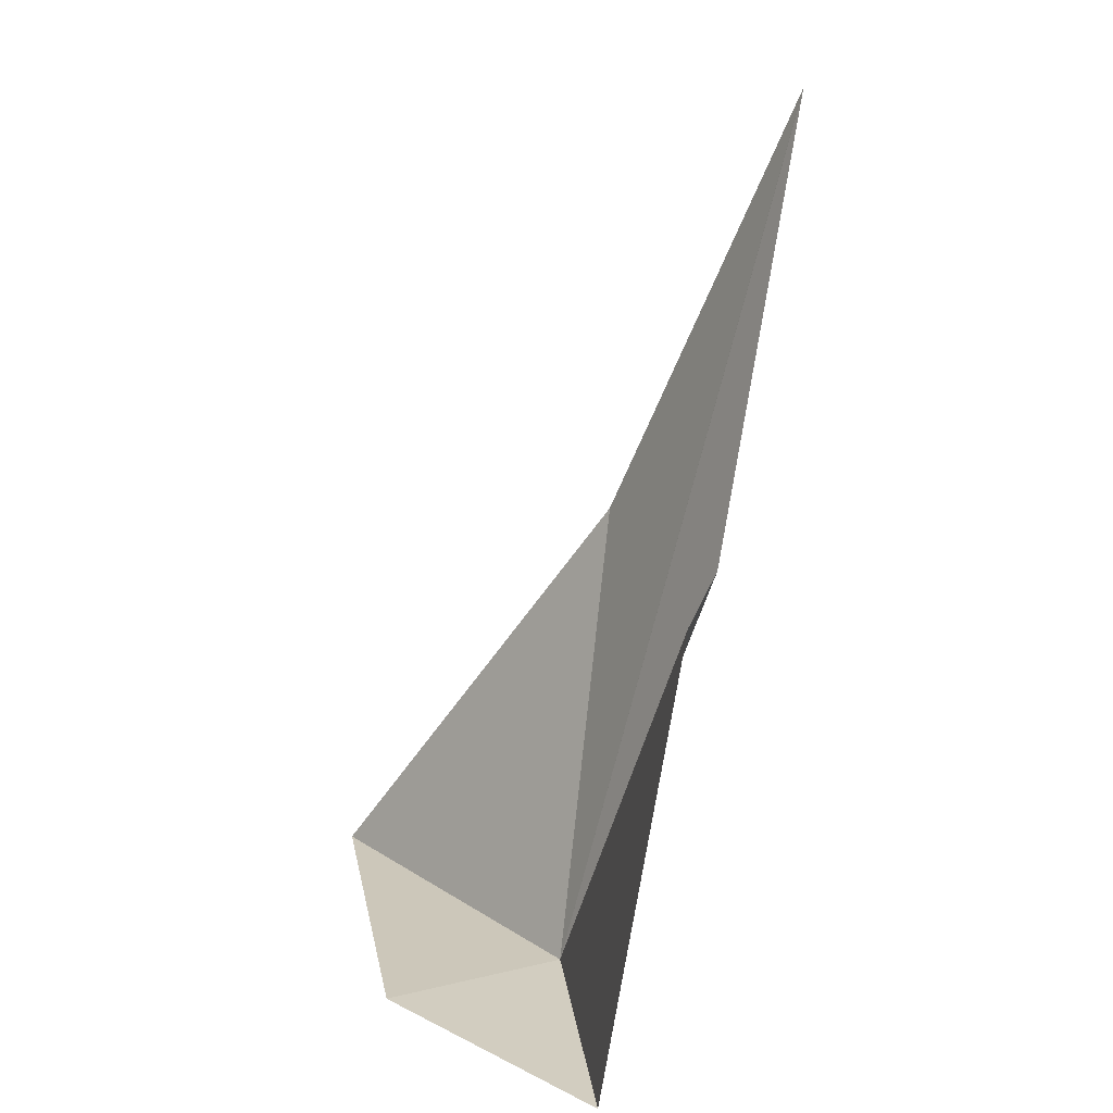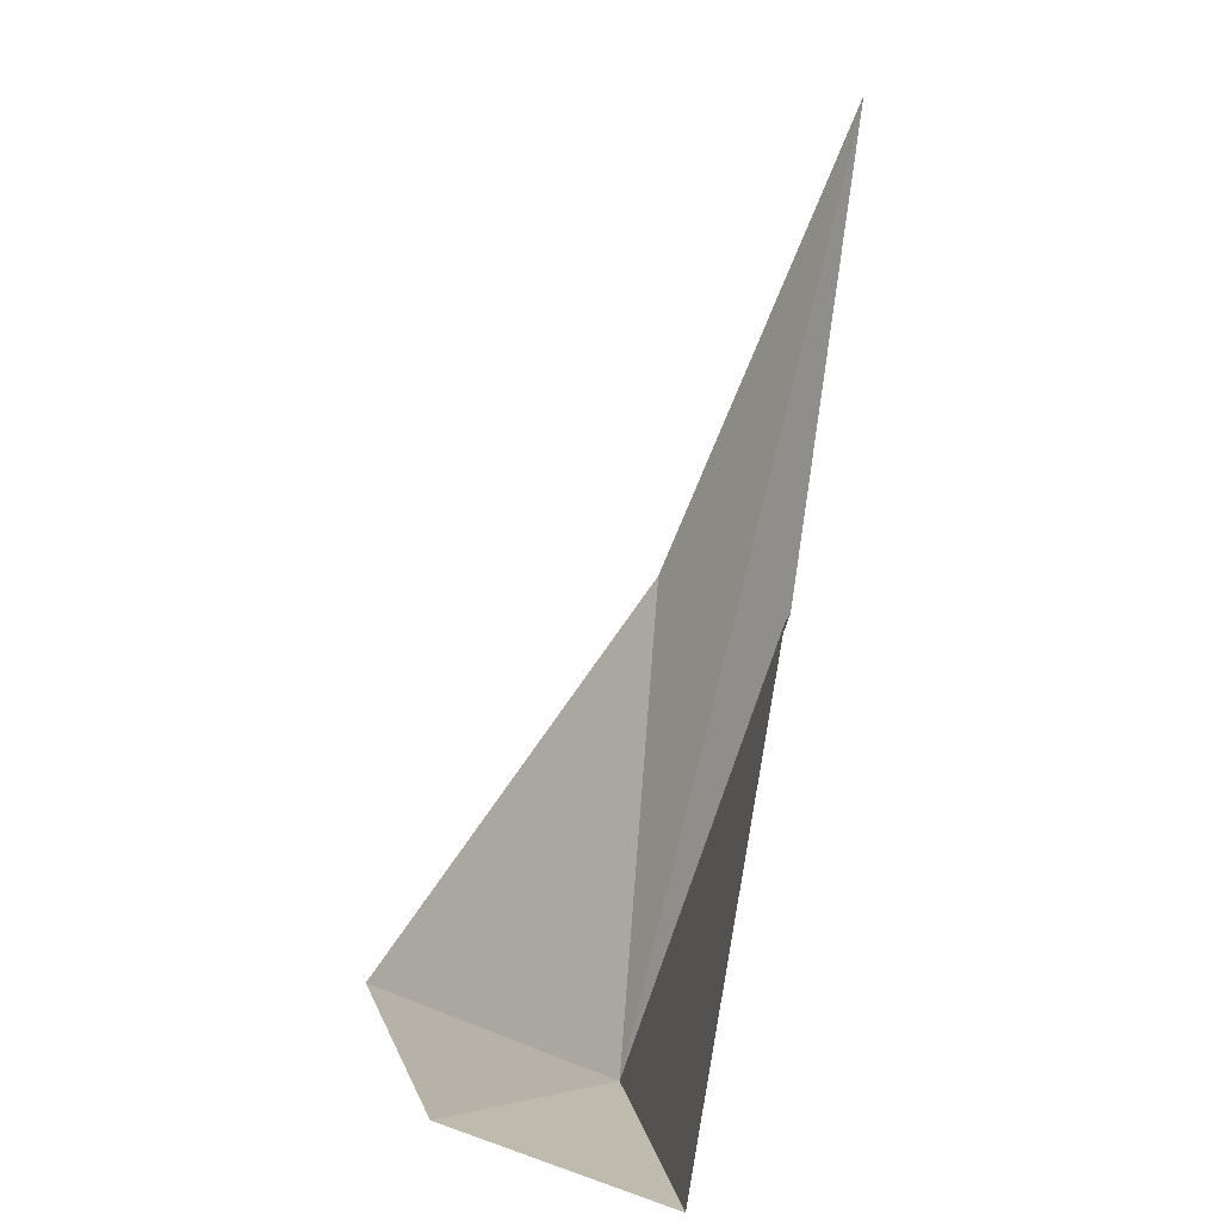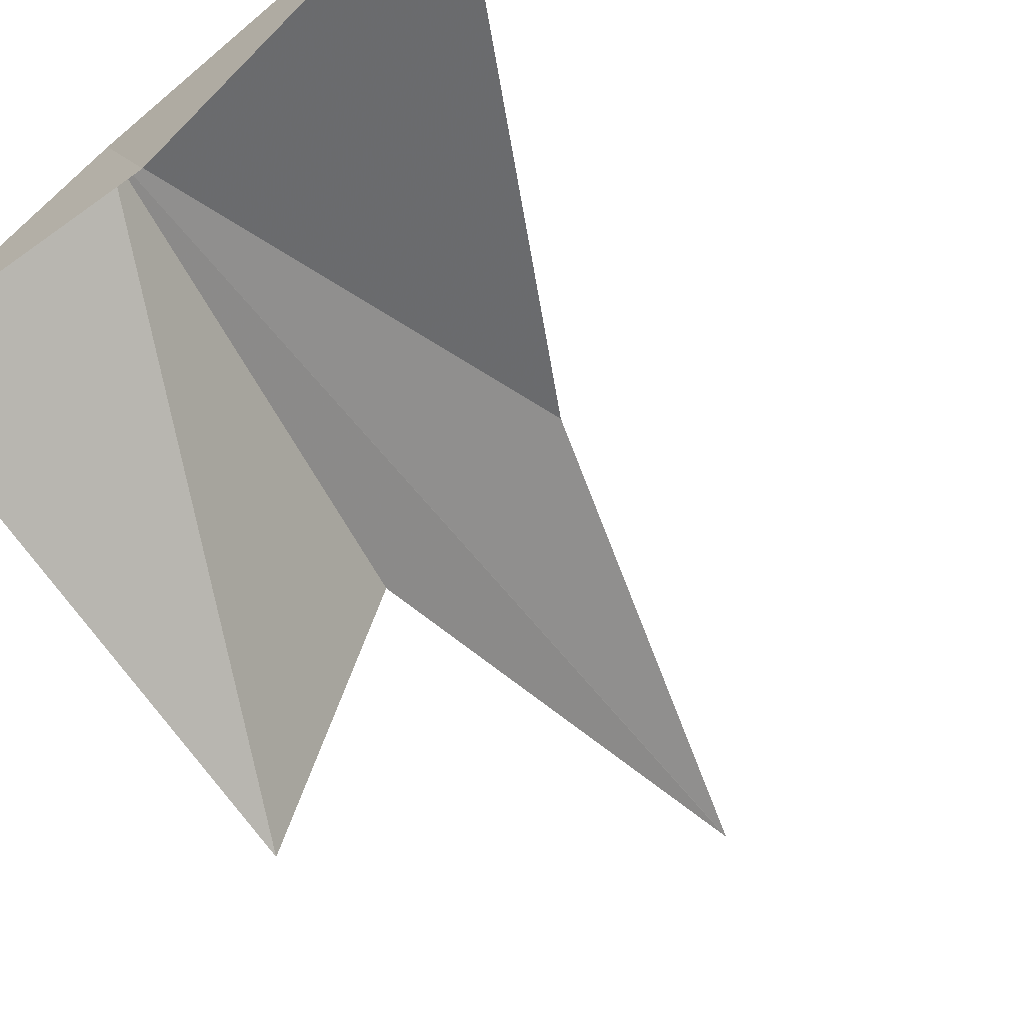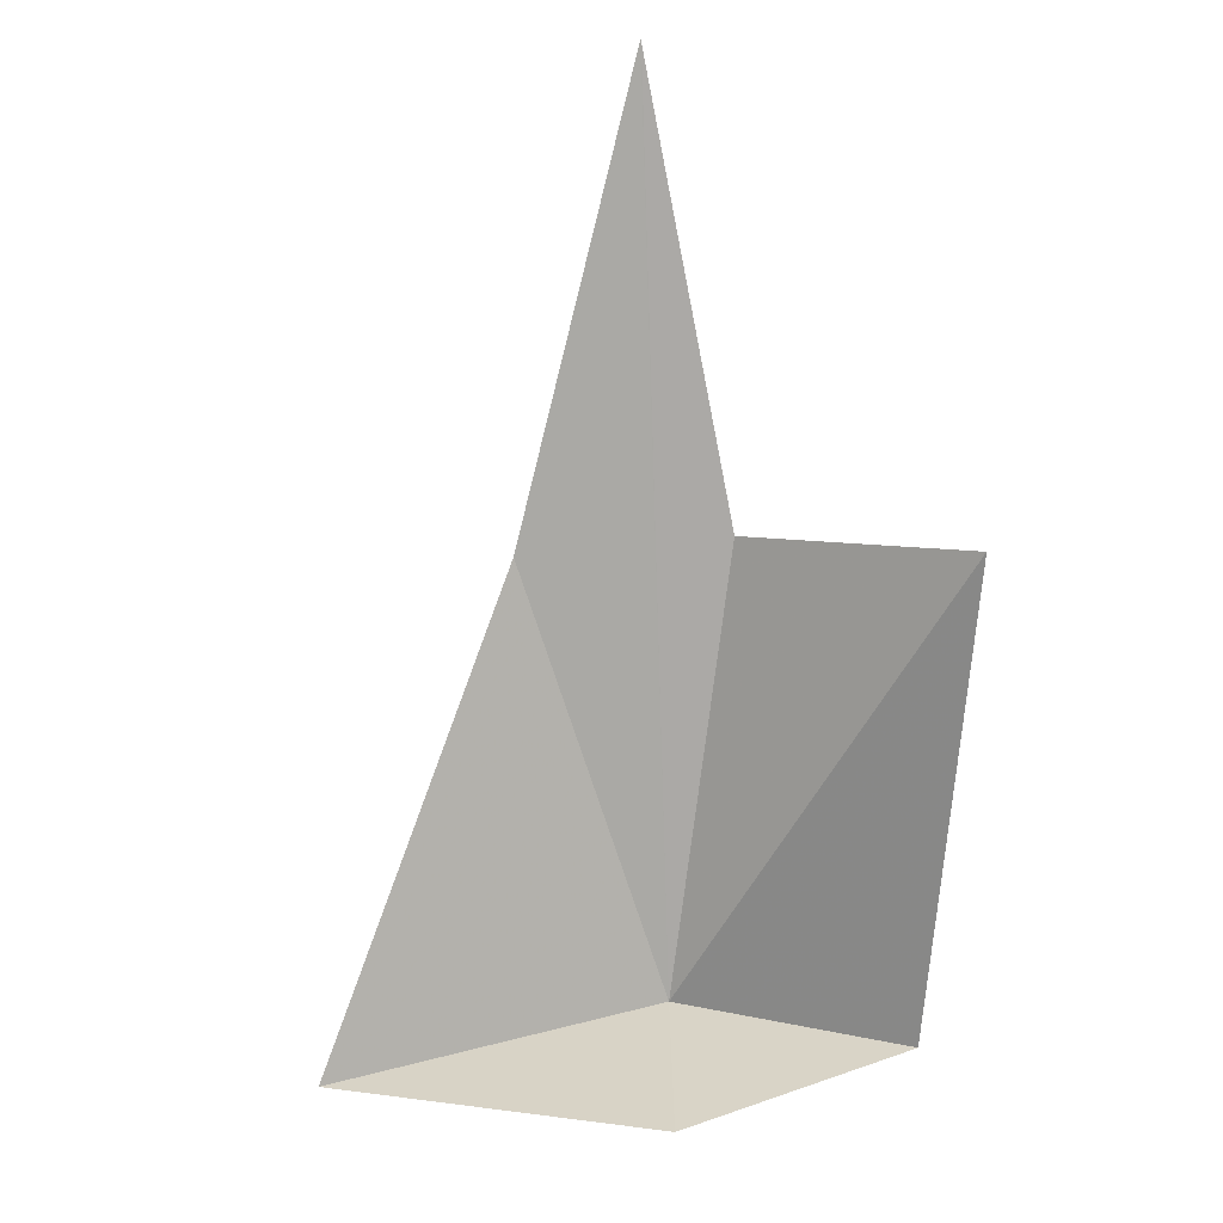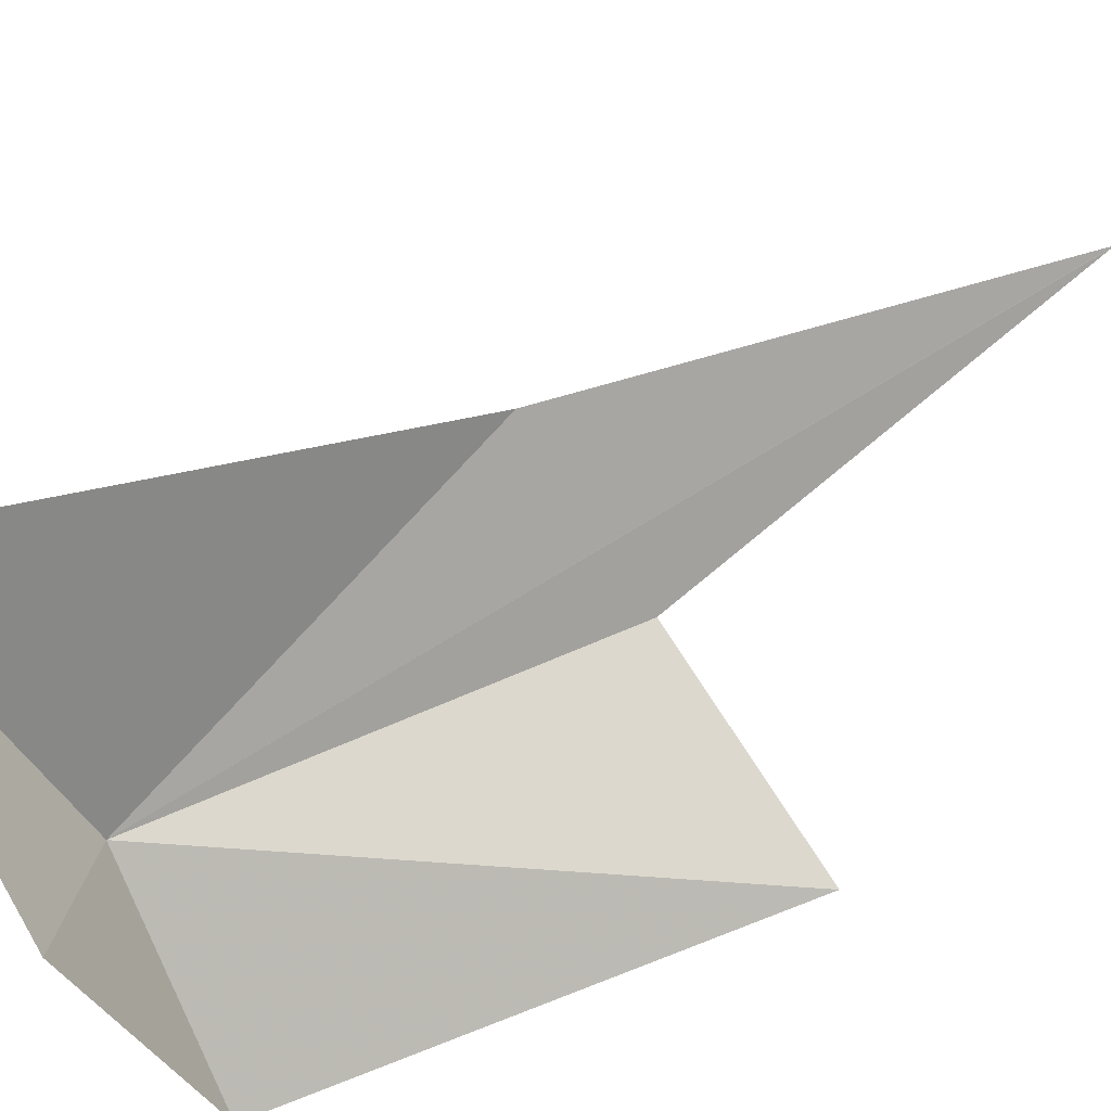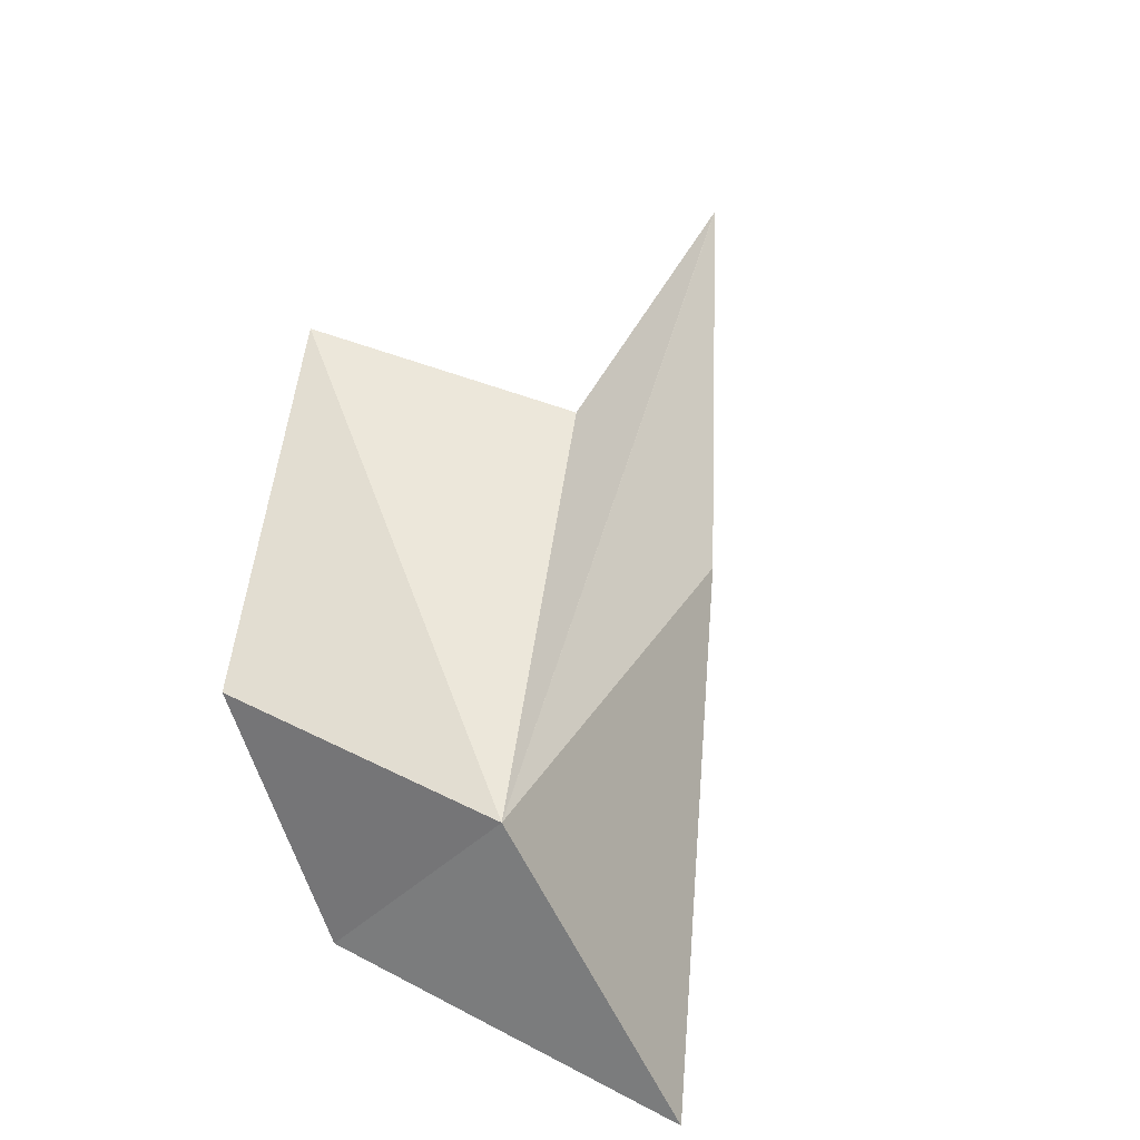
<metadata>
{"format":"obj","ext":"obj","renderer":"f3d","projection":"perspective","resolution":1024,"background":"white","views":[{"elev":25.1,"azim":47.8,"up":"+Z"},{"elev":16.3,"azim":43.4,"up":"+Z"},{"elev":-69.3,"azim":-141.5,"up":"+Y"},{"elev":31.6,"azim":-17.7,"up":"+Z"},{"elev":-52.4,"azim":-60.5,"up":"+Y"},{"elev":-59.1,"azim":115.9,"up":"+Z"}]}
</metadata>
<code>
v 4.63 13.27 88.35
v -5.722 13.17 88.02
v 1.591 18.07 101.1
v 2.945 7.823 88.64
v 6.13 20.94 114.4
v 10.67 9.2 88.39
v 12.2 10.71 103.5
v 7.529 16.65 101.5
v 6.142 20.91 114.3
f 1 3 2
f 1 5 3
f 1 6 7
f 1 7 8
f 1 8 9
f 1 9 5
f 1 2 4
f 1 4 6

</code>
